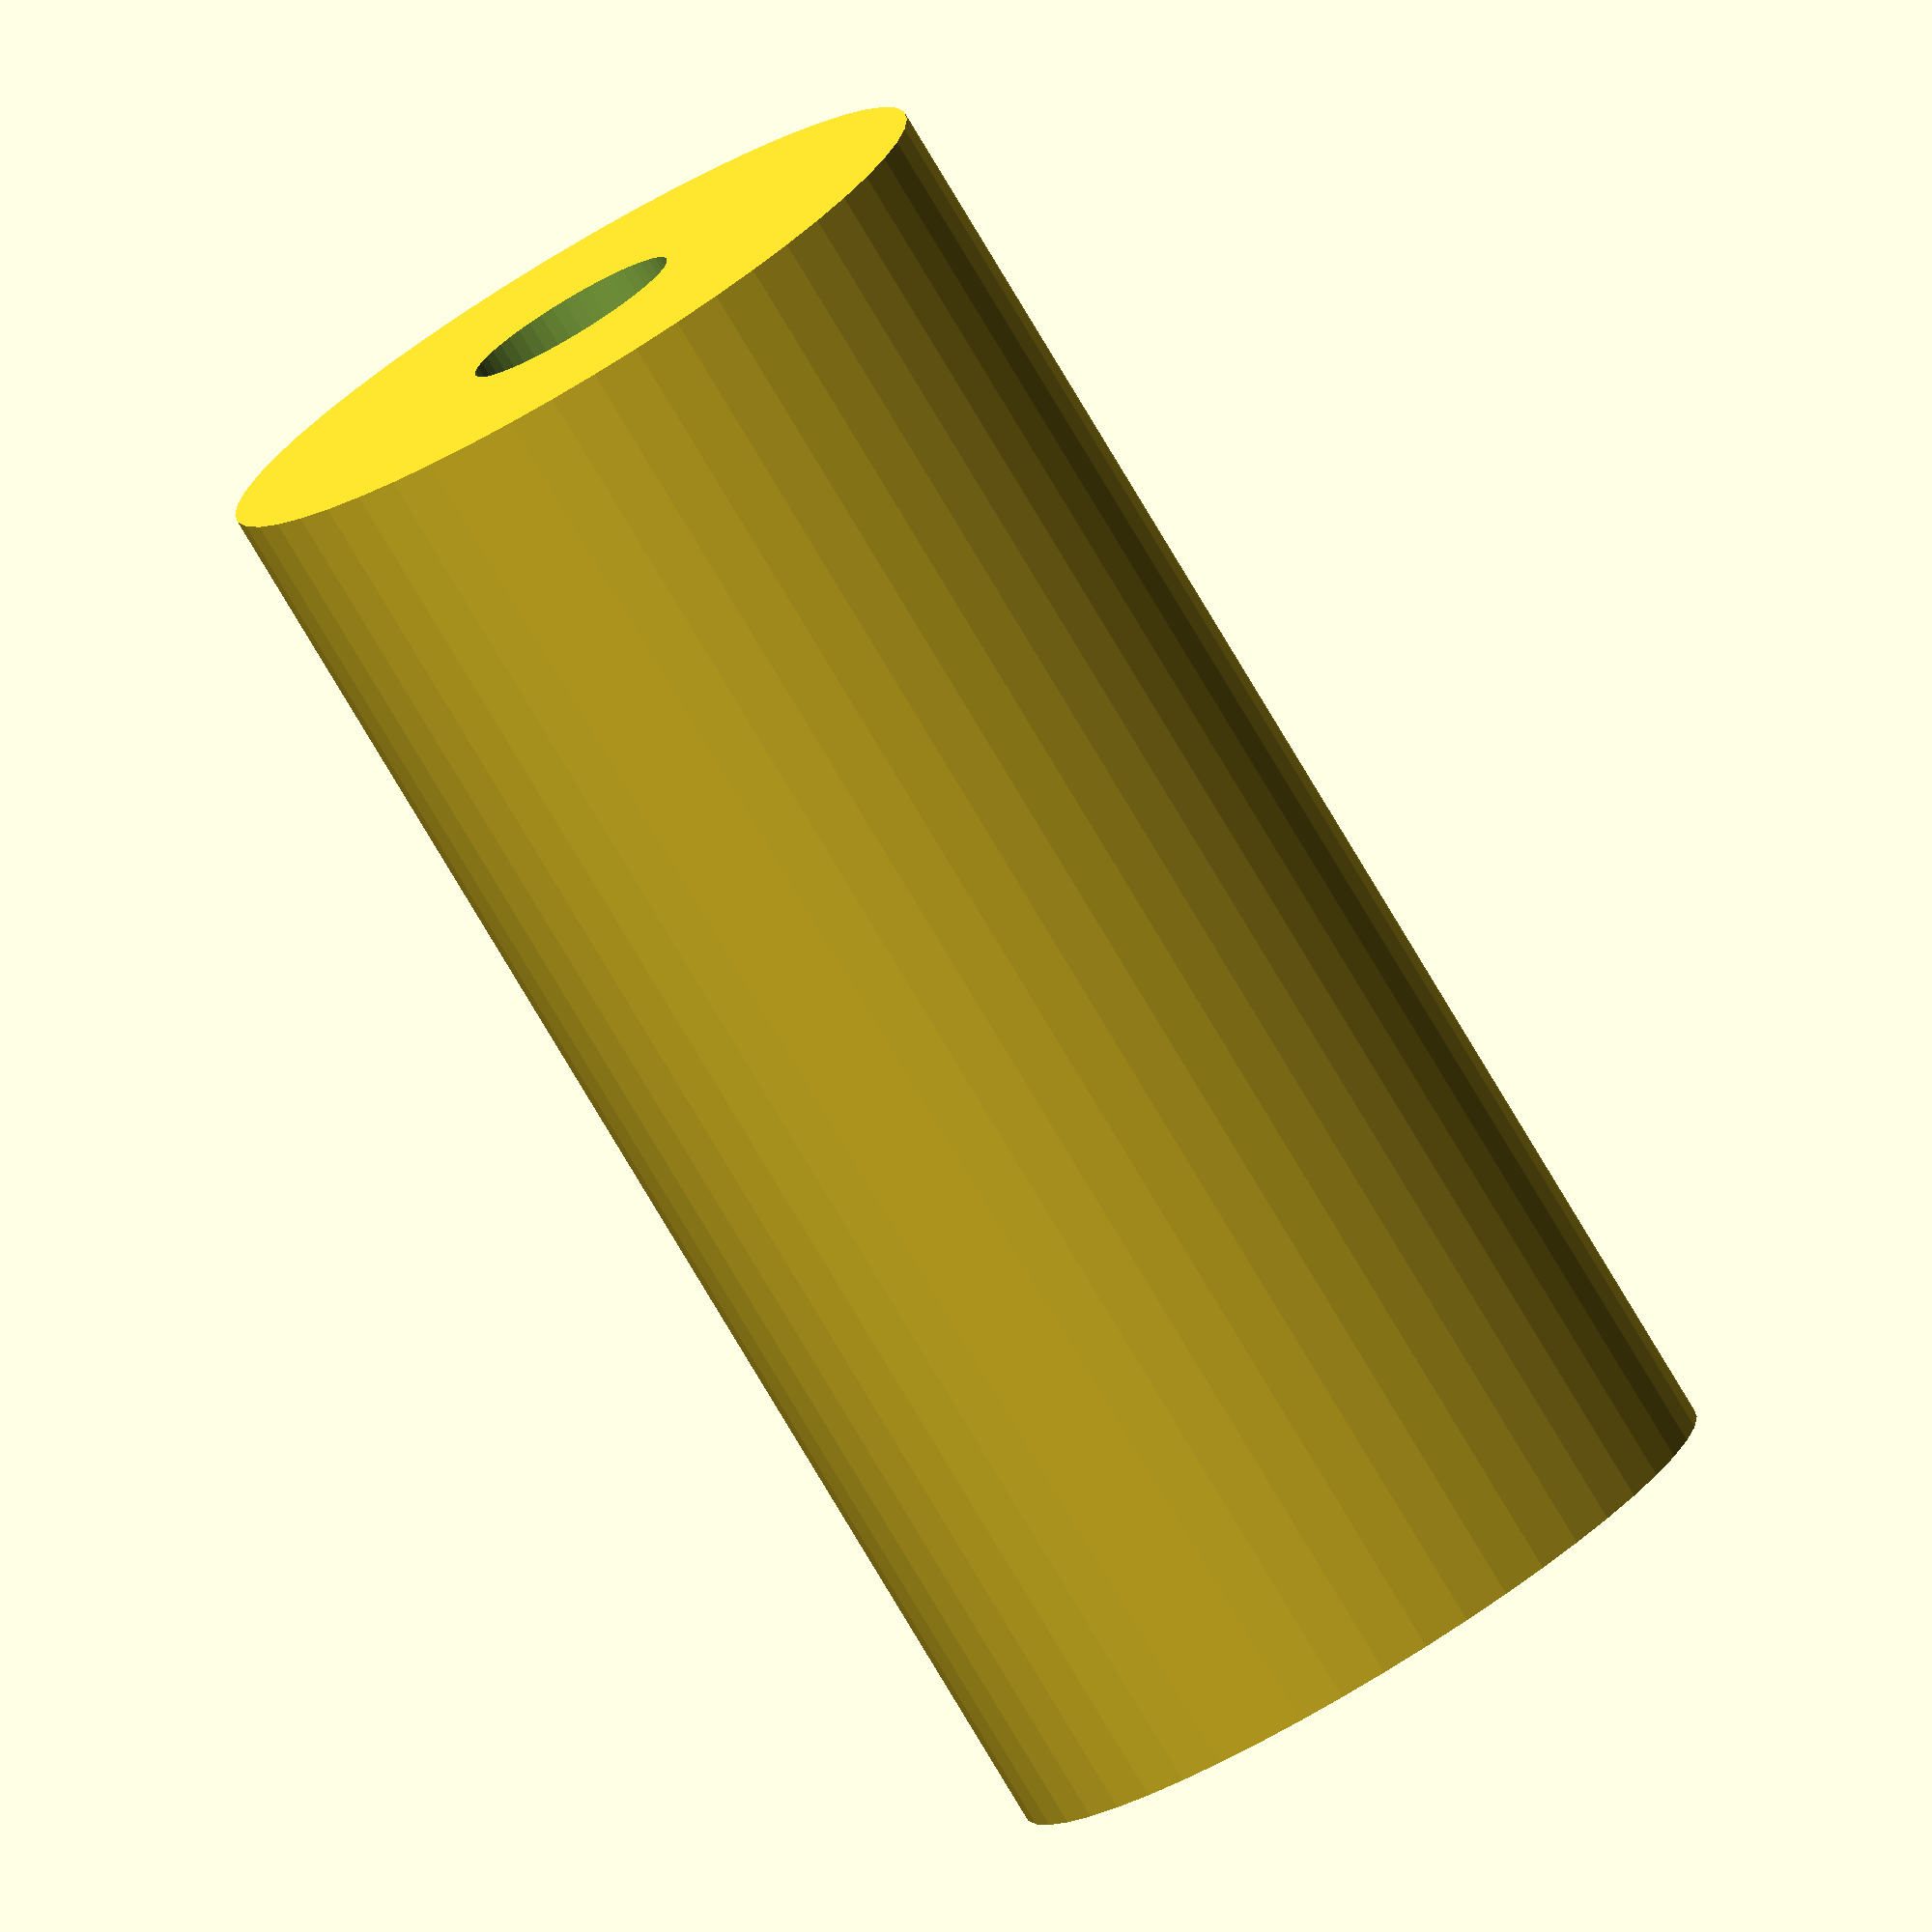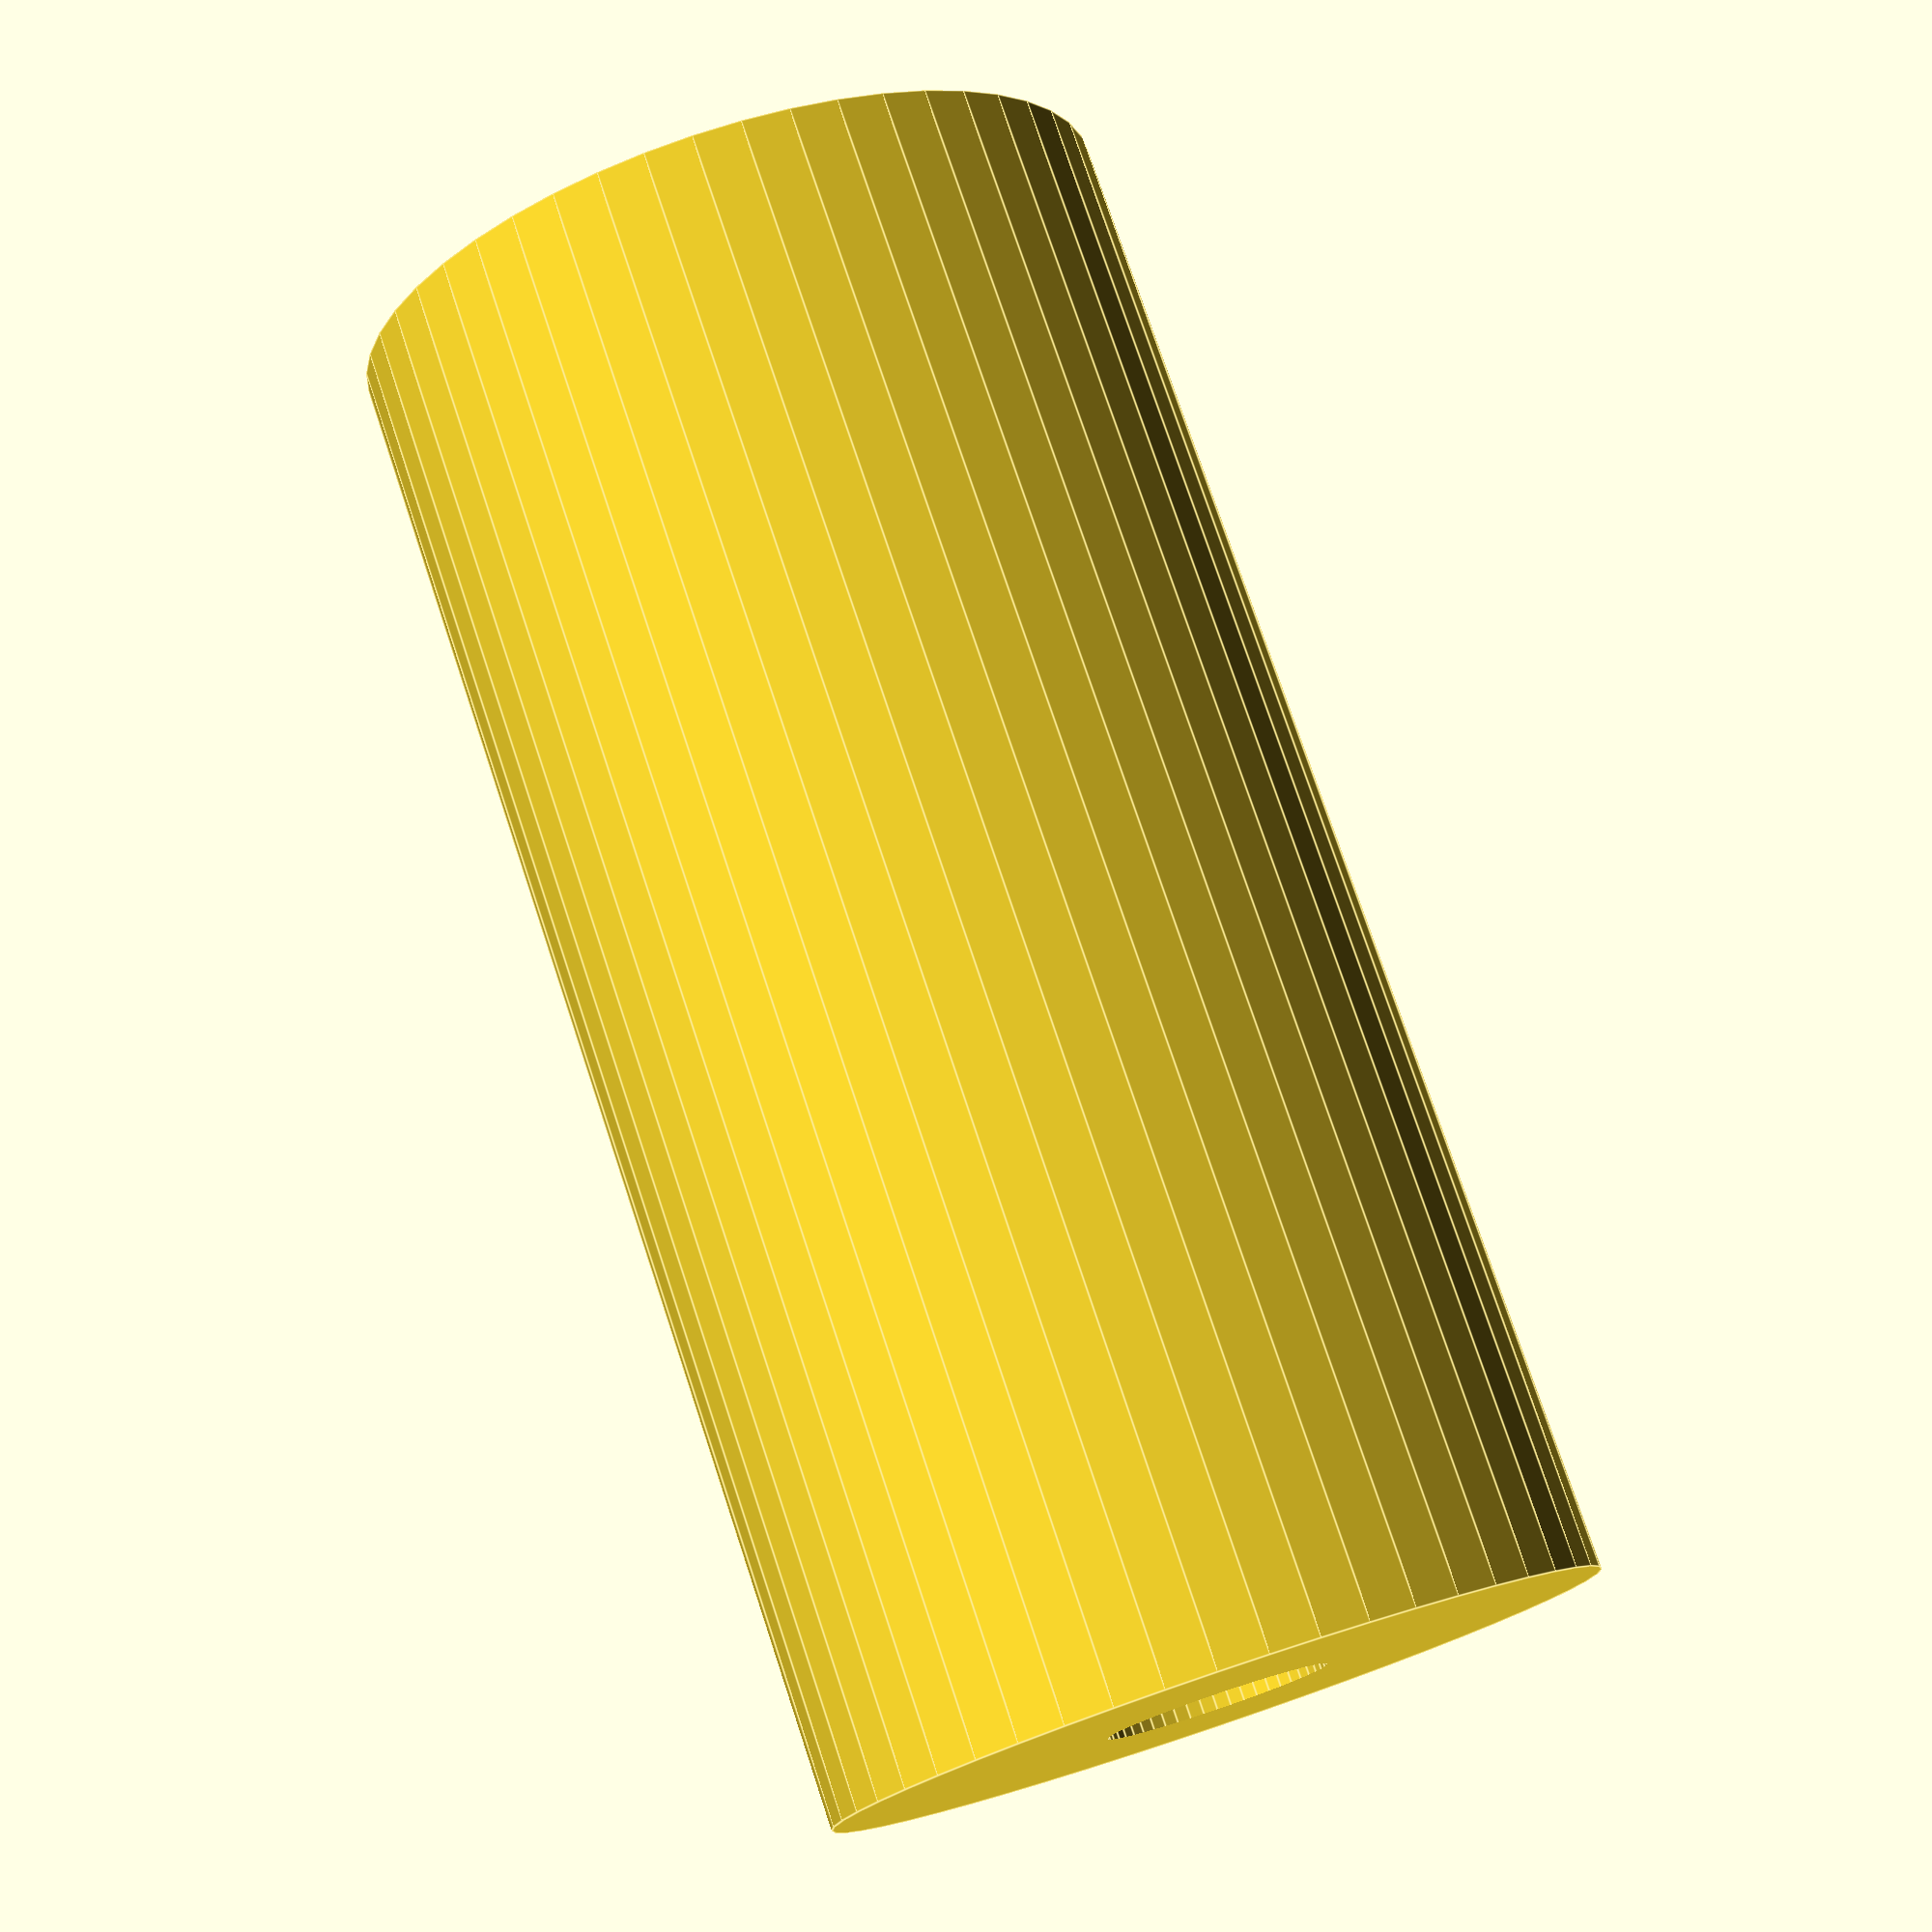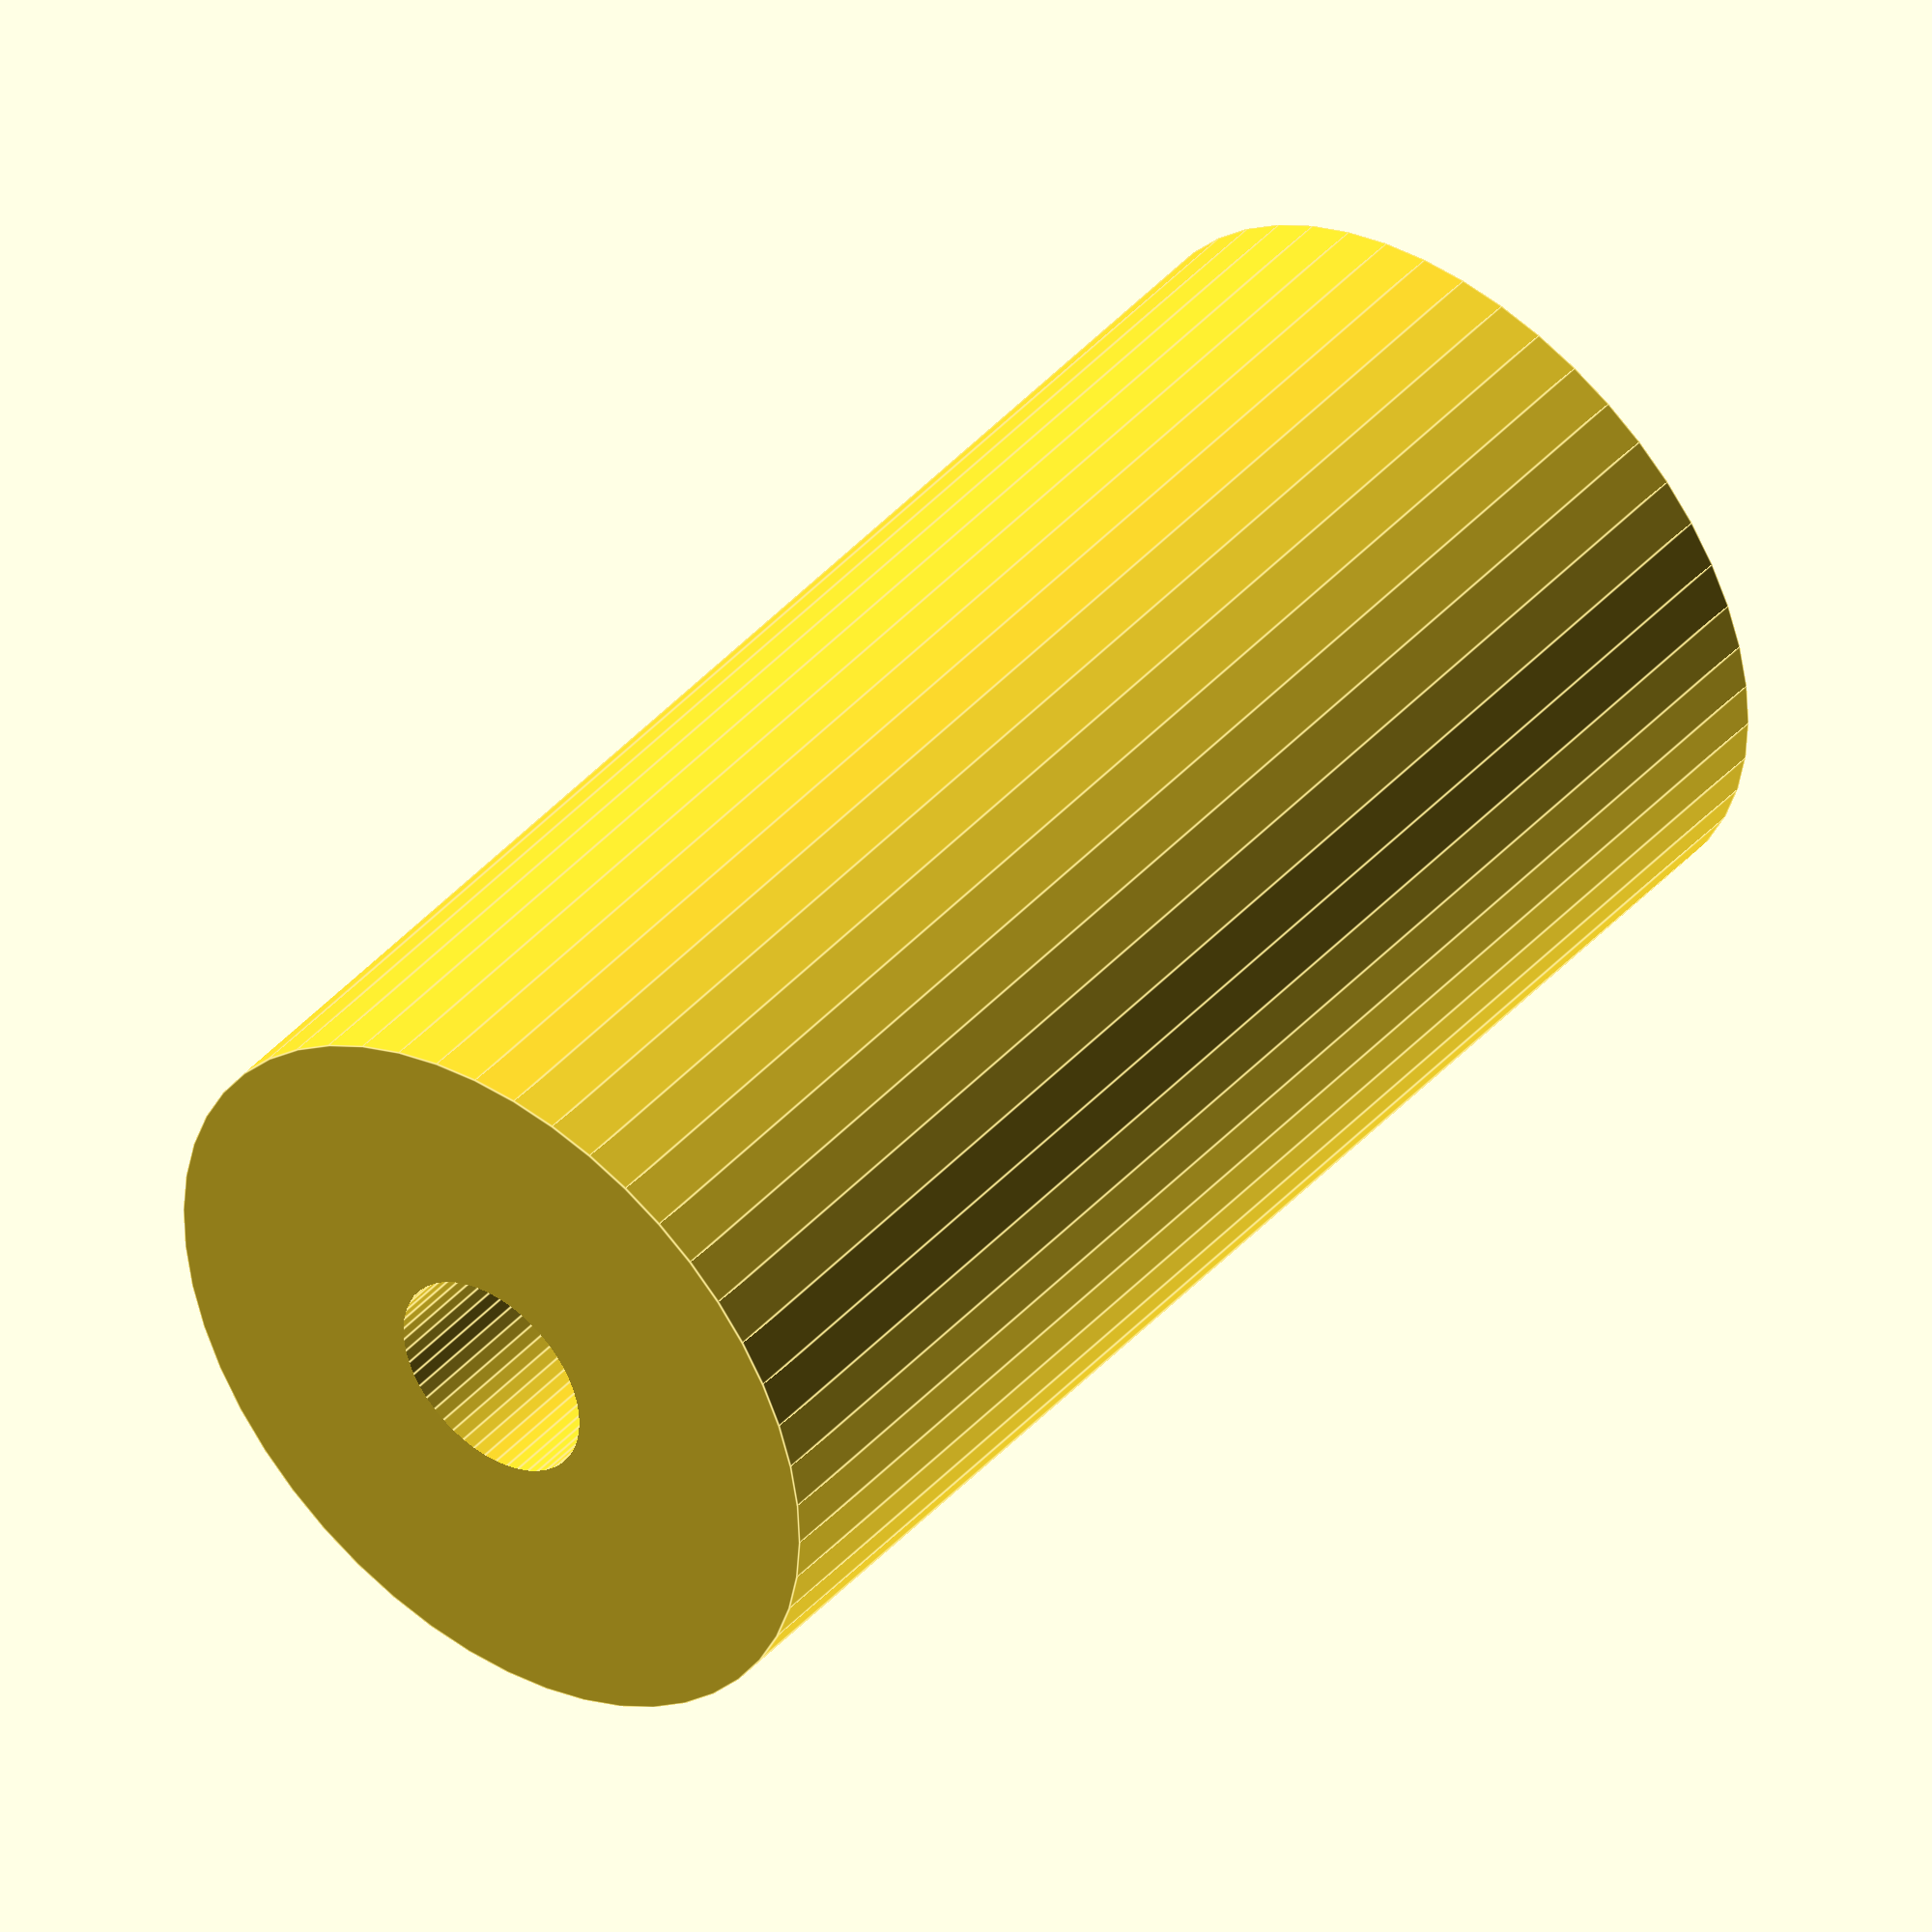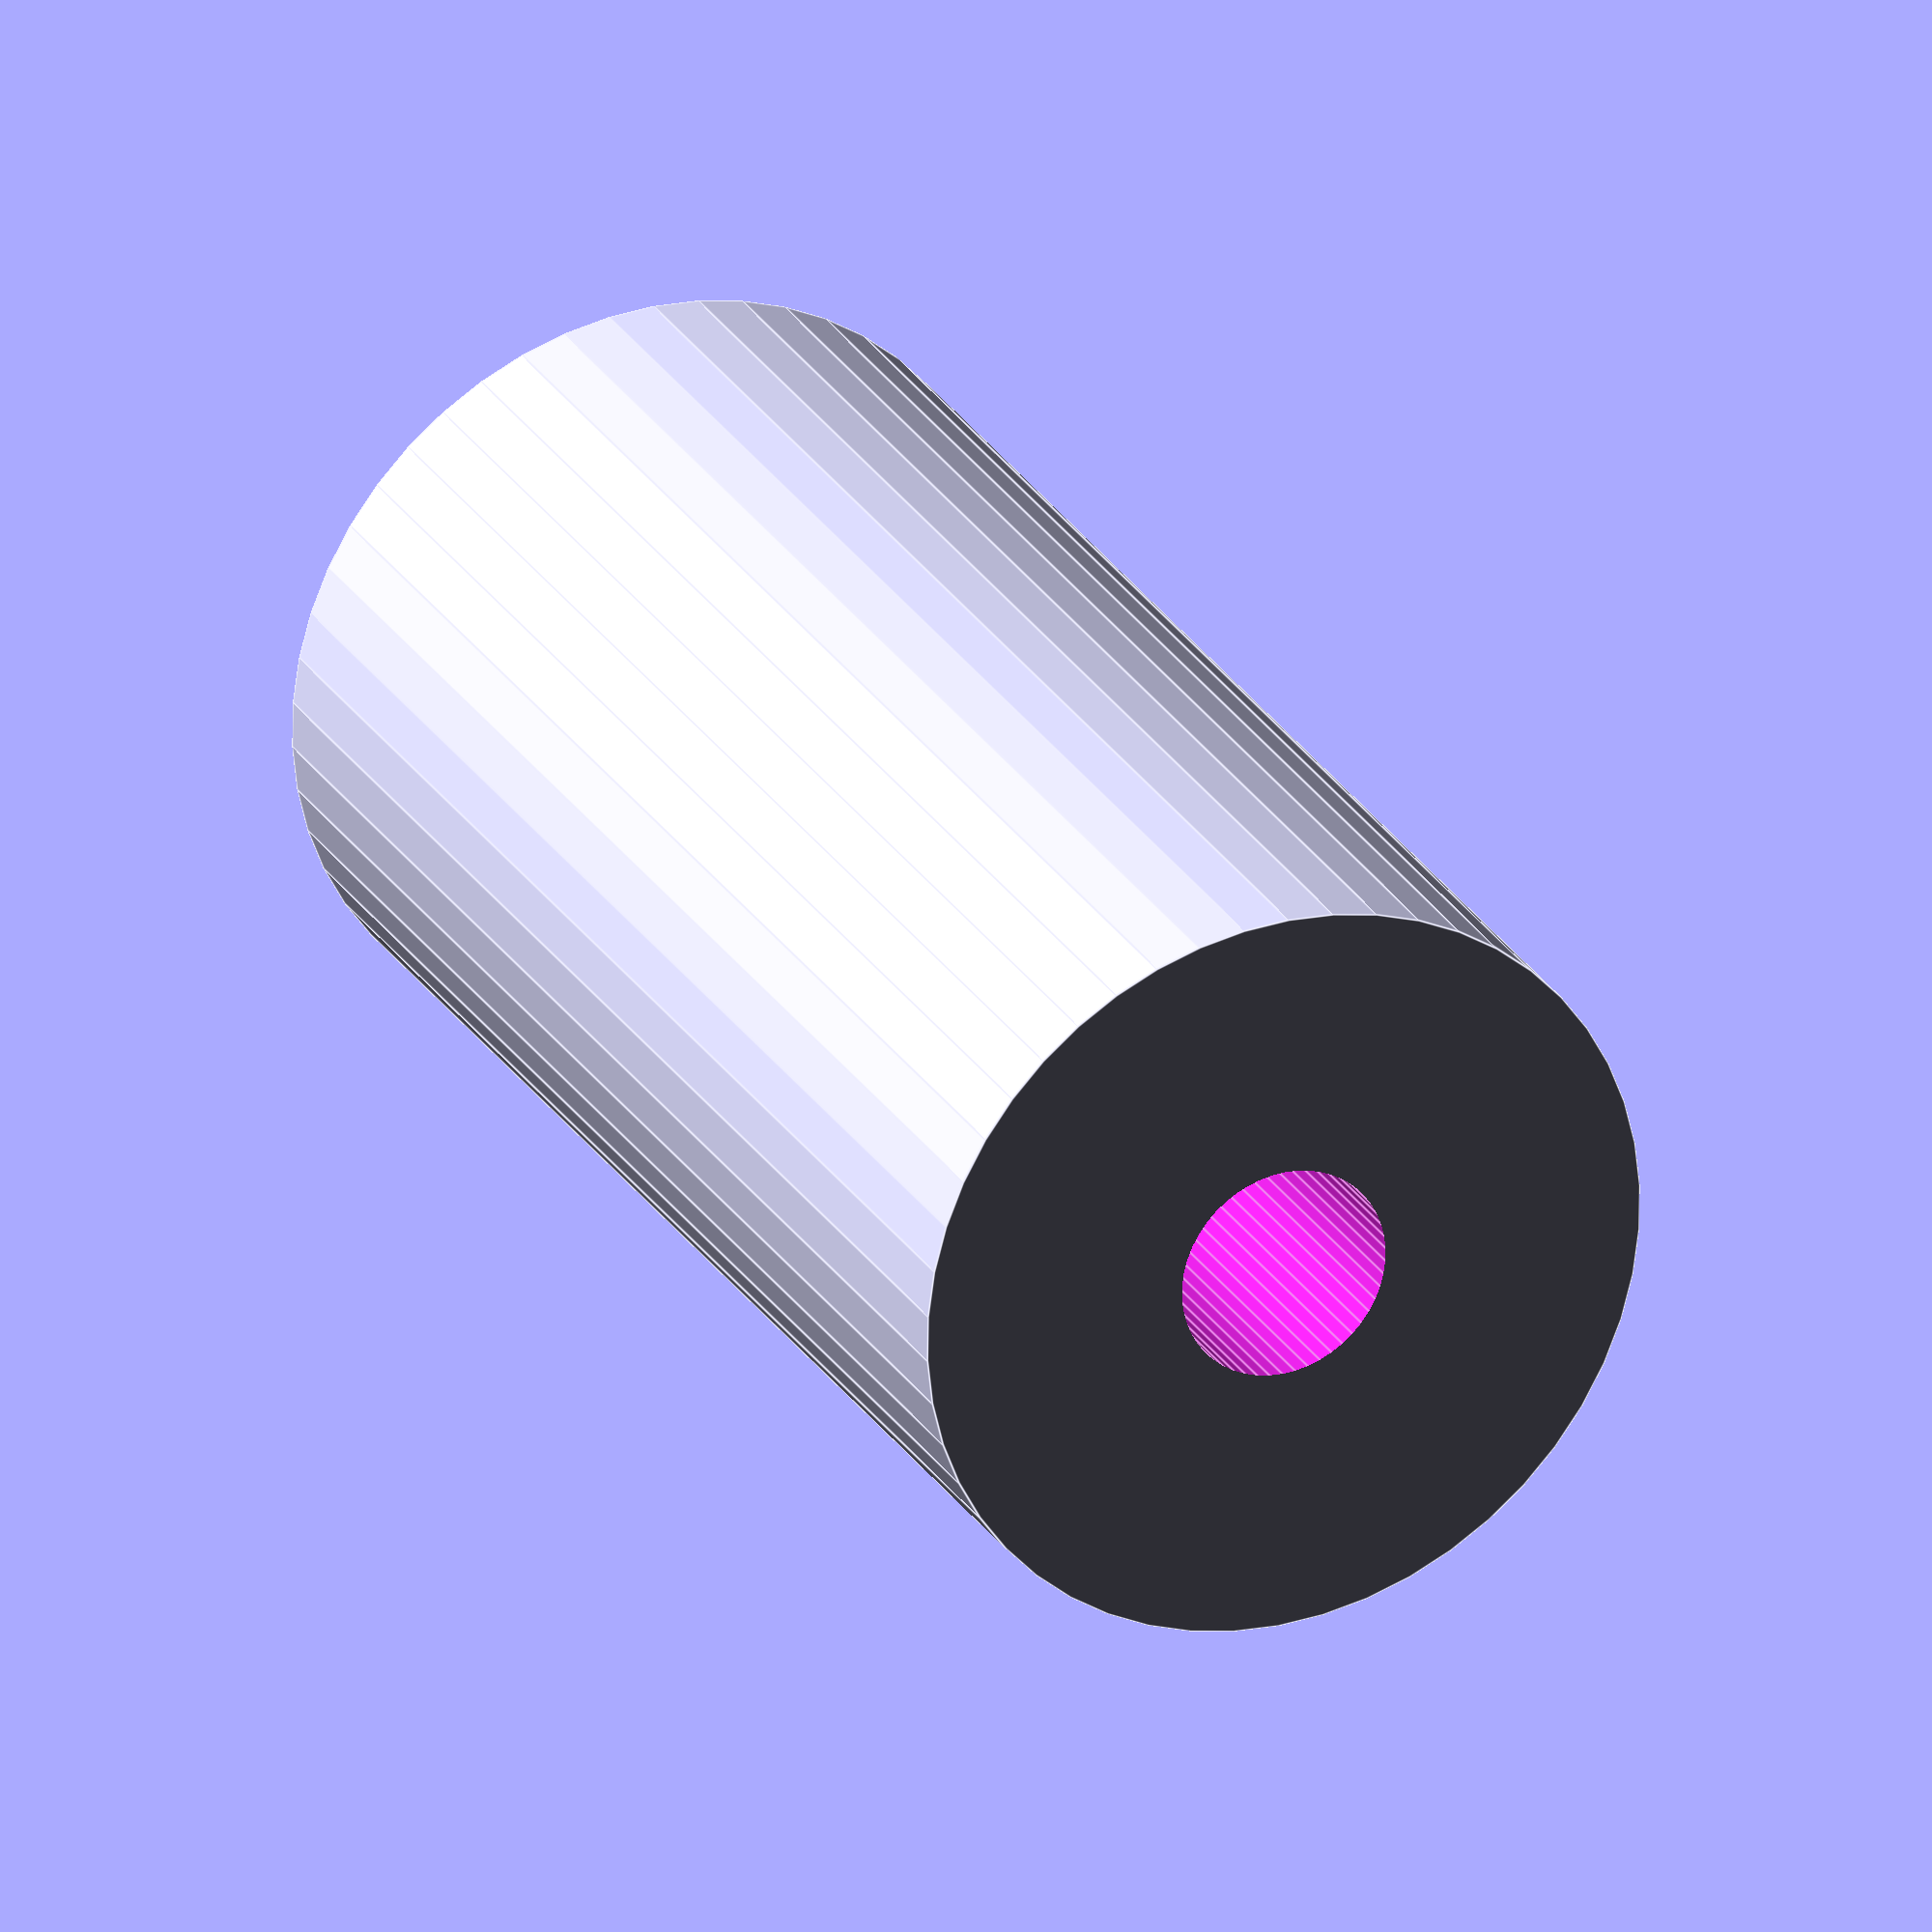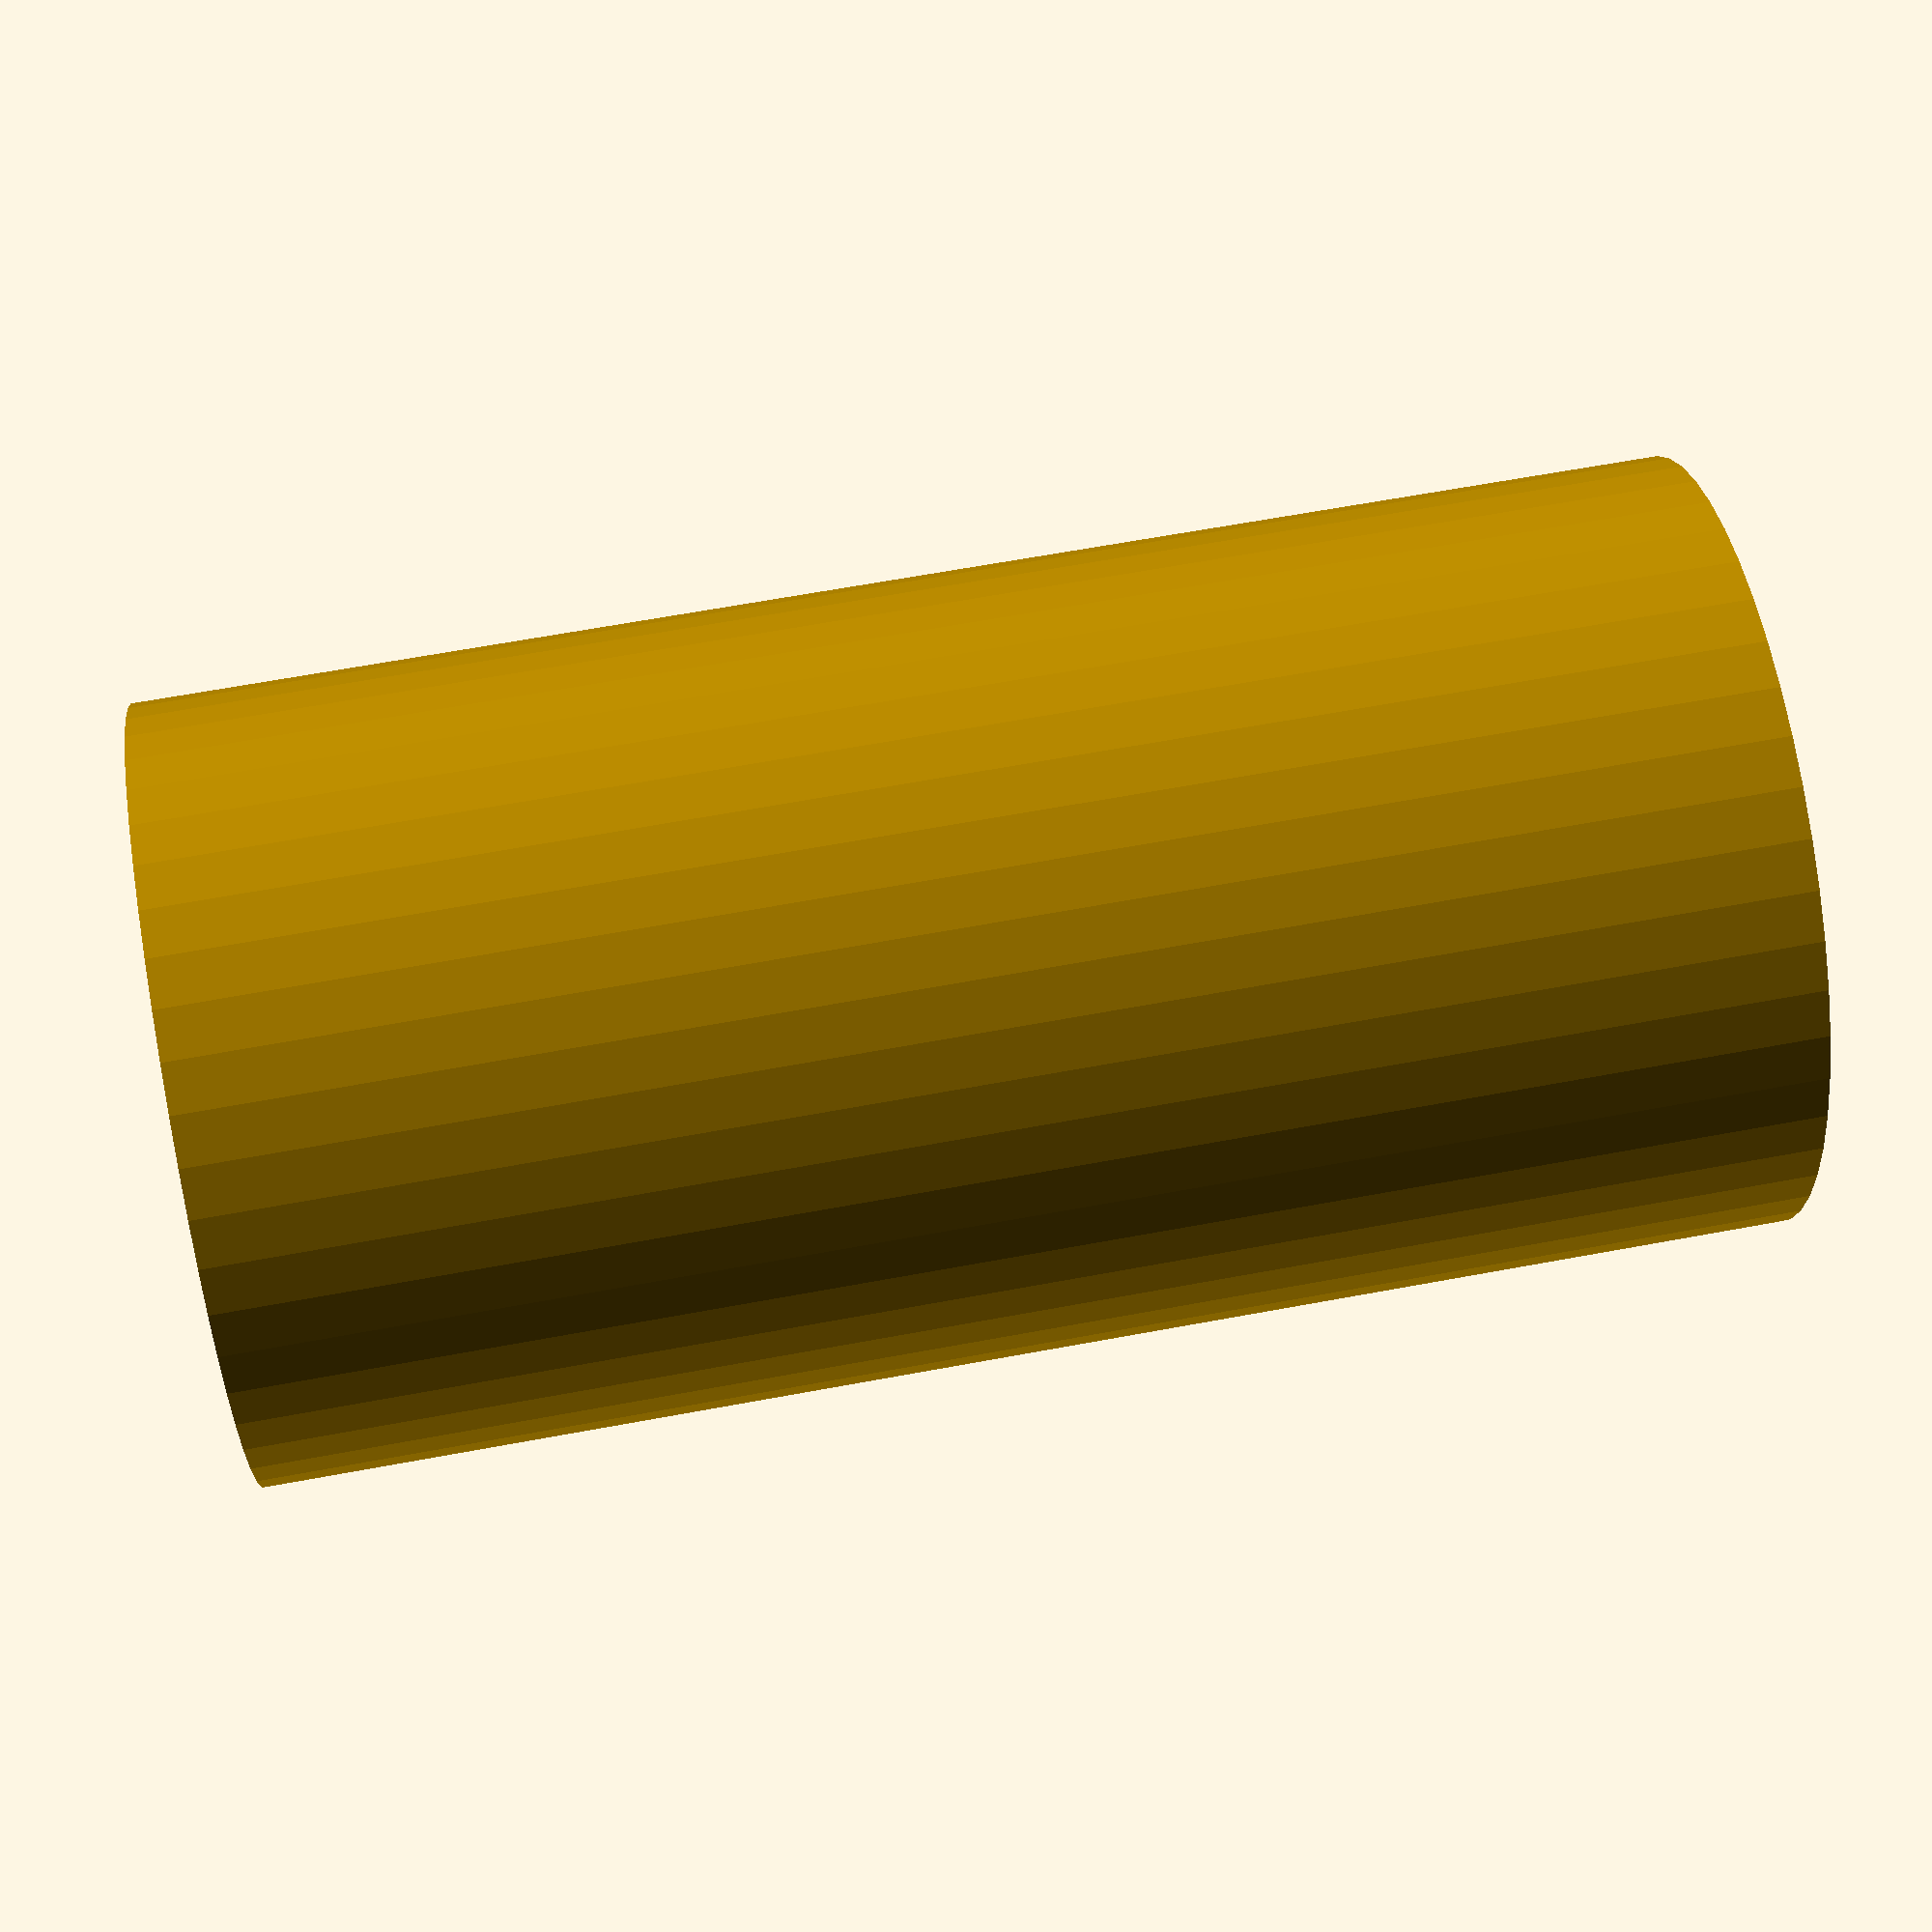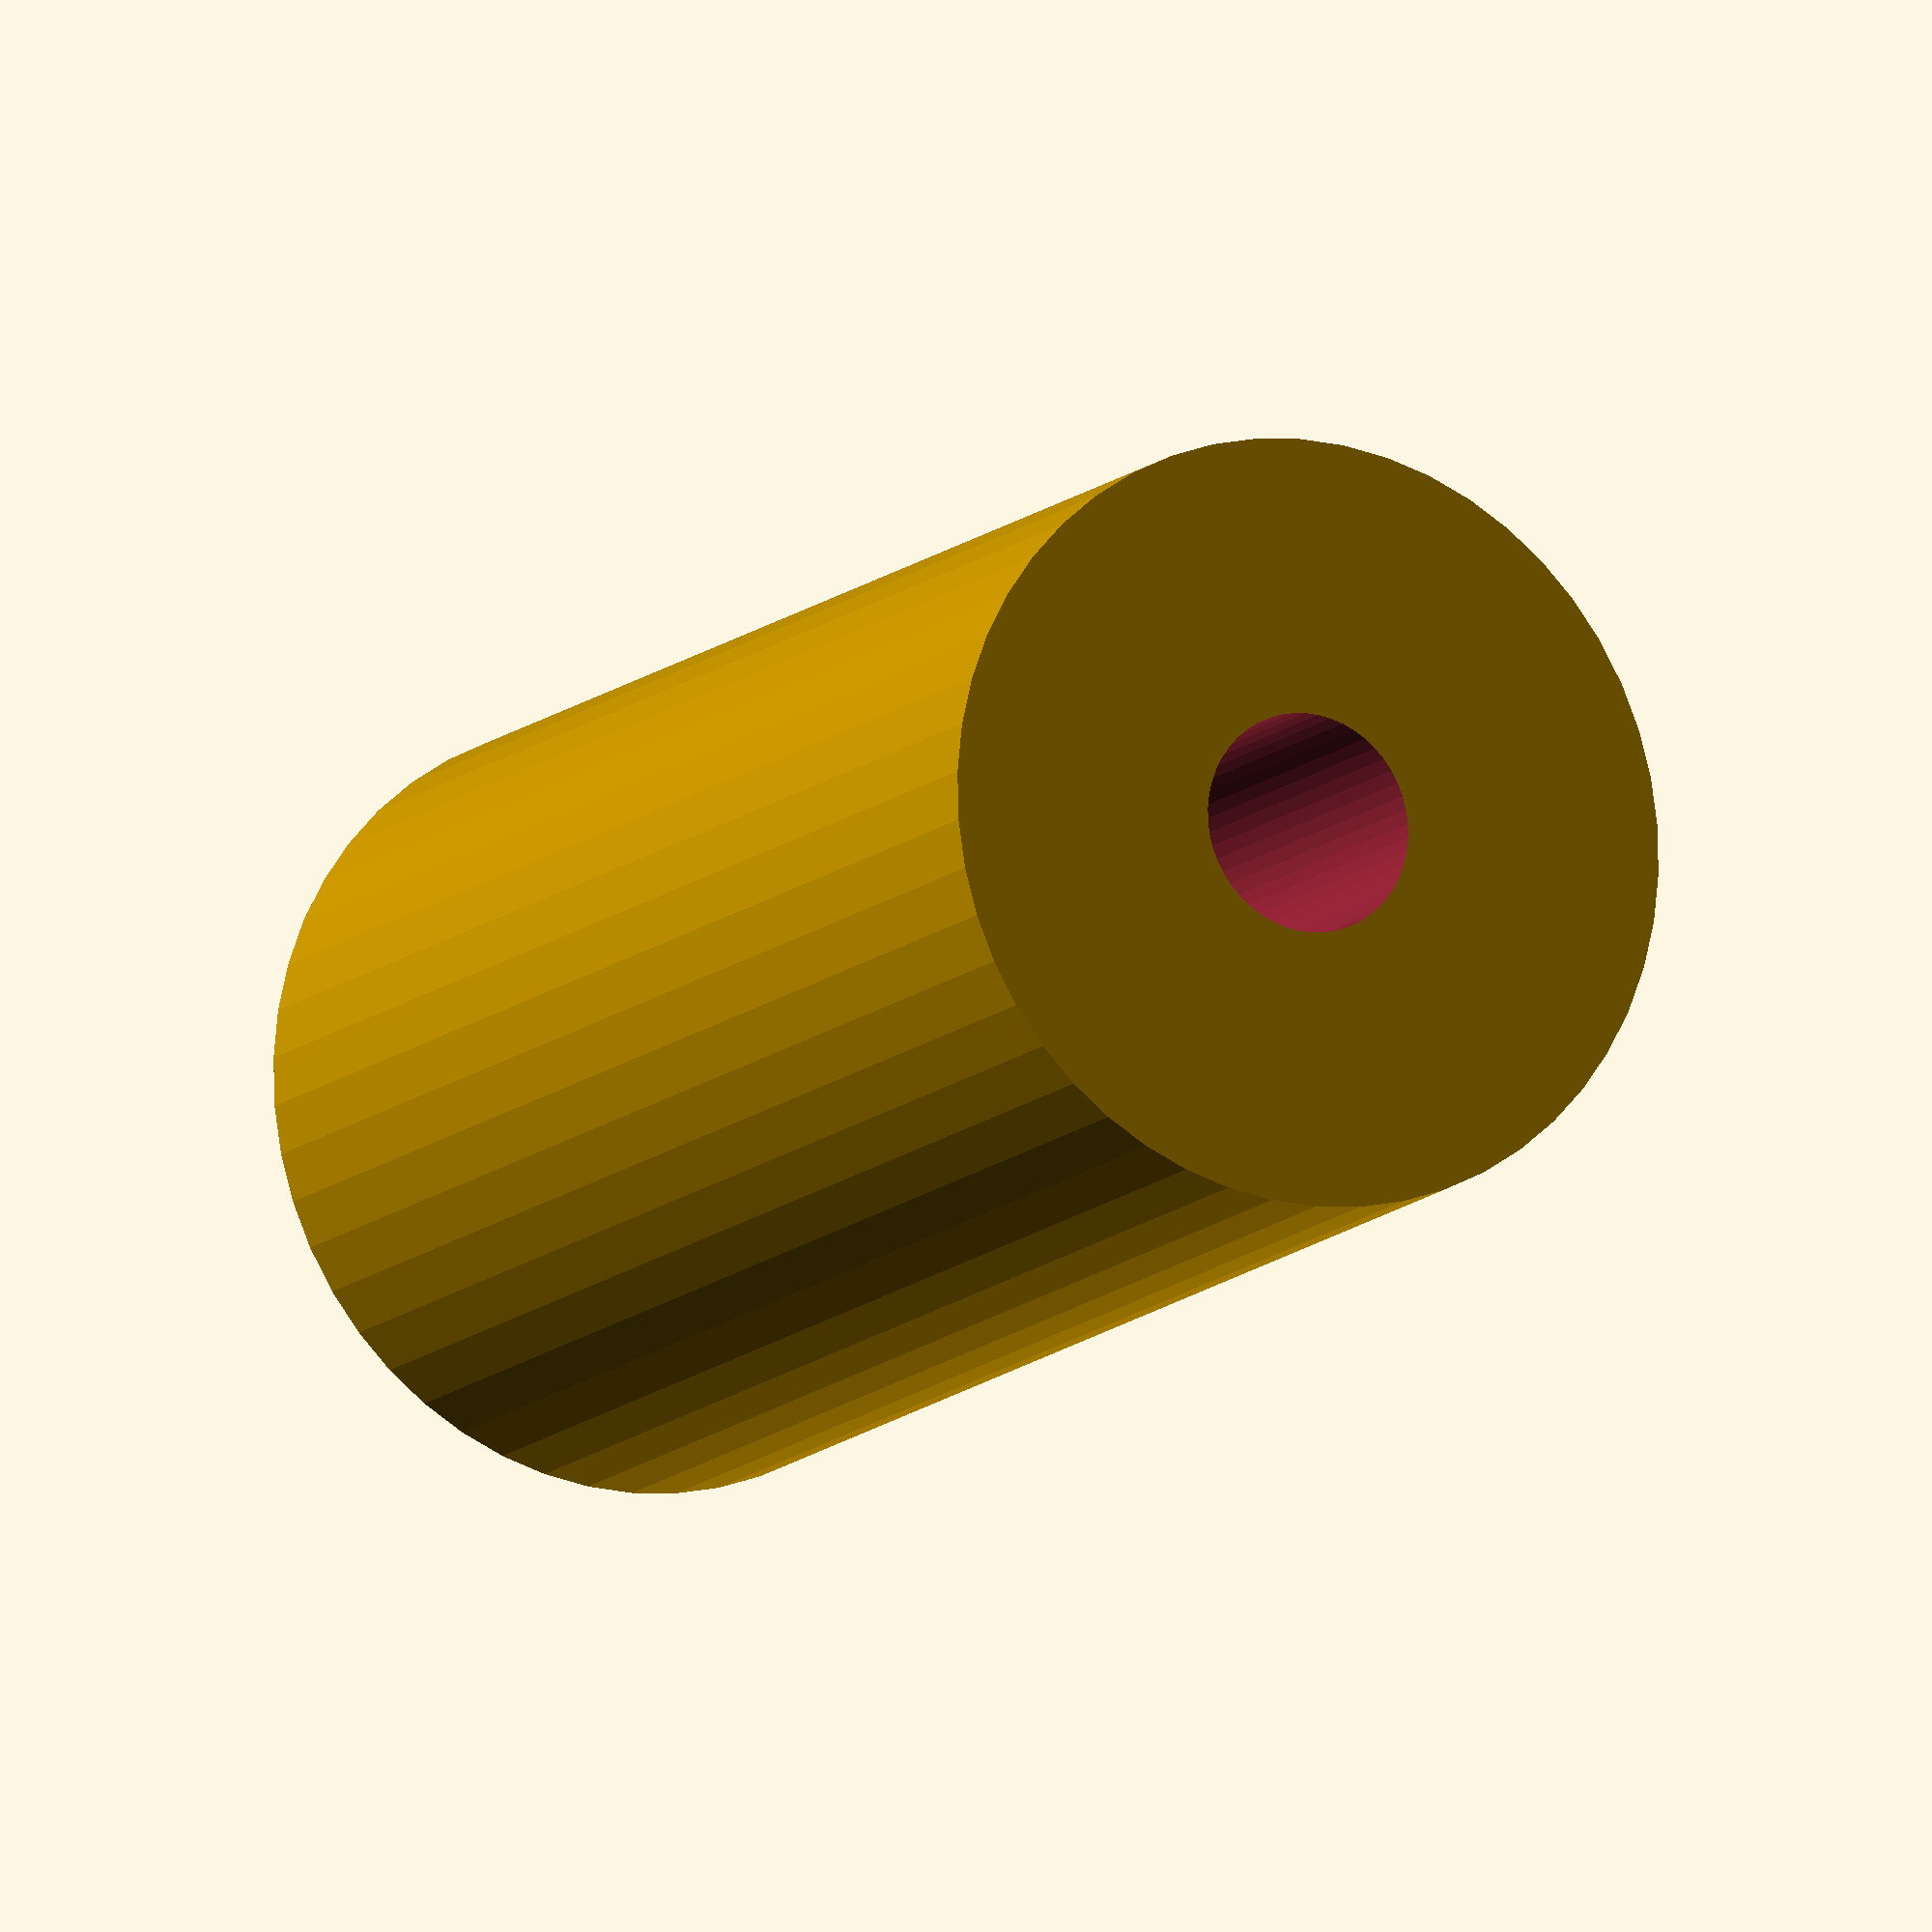
<openscad>
$fn = 50;


difference() {
	union() {
		translate(v = [0, 0, -27.5000000000]) {
			cylinder(h = 55, r = 14.0000000000);
		}
	}
	union() {
		translate(v = [0, 0, -100.0000000000]) {
			cylinder(h = 200, r = 4.0000000000);
		}
	}
}
</openscad>
<views>
elev=79.5 azim=14.8 roll=210.9 proj=o view=solid
elev=283.4 azim=159.0 roll=341.6 proj=p view=edges
elev=137.3 azim=85.8 roll=321.9 proj=o view=edges
elev=334.0 azim=292.4 roll=335.6 proj=o view=edges
elev=115.6 azim=77.1 roll=280.6 proj=p view=solid
elev=12.0 azim=225.5 roll=333.6 proj=o view=solid
</views>
